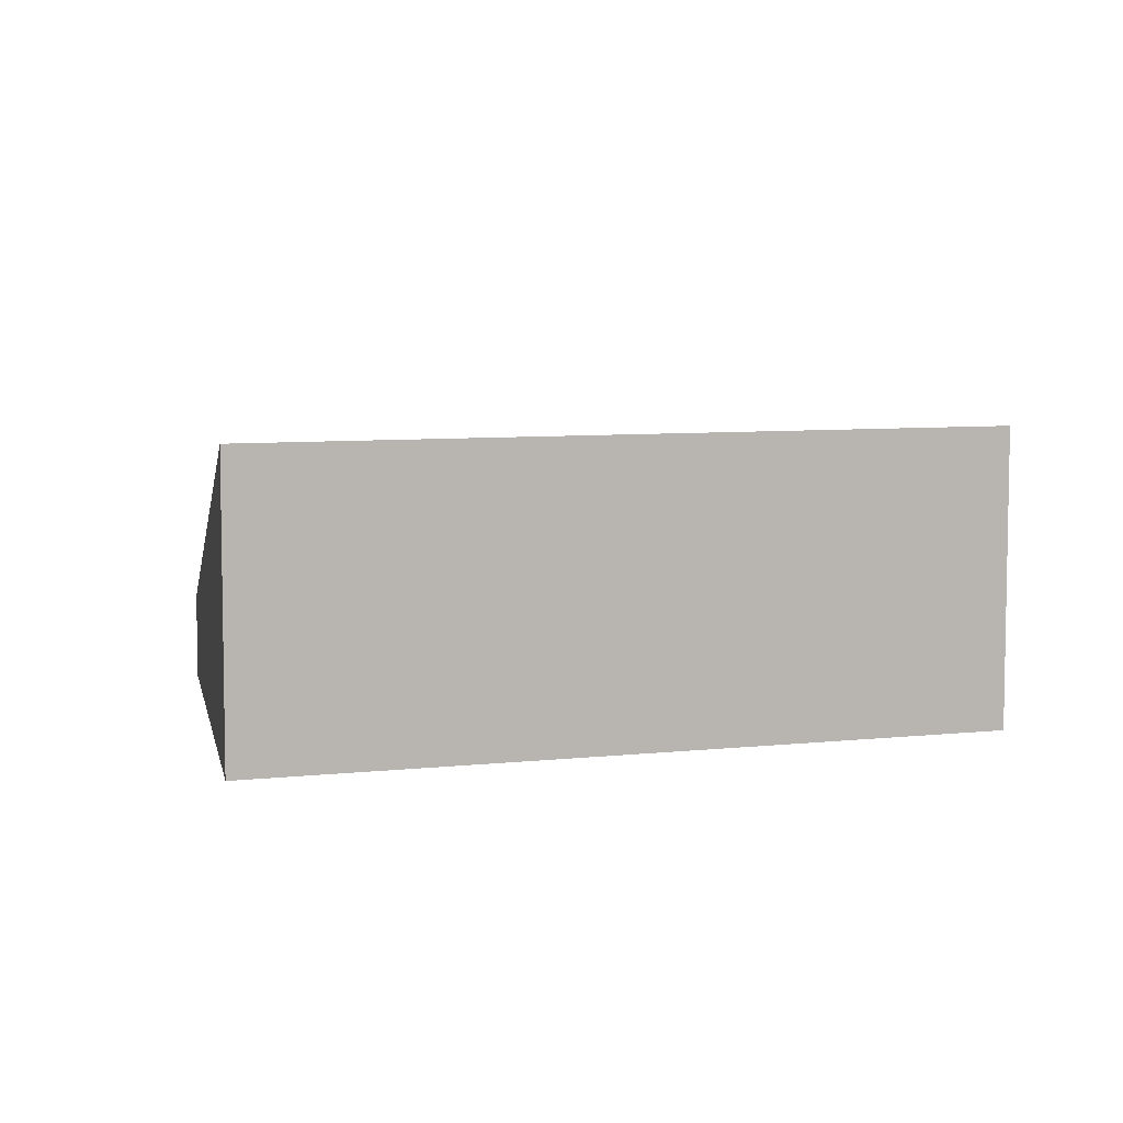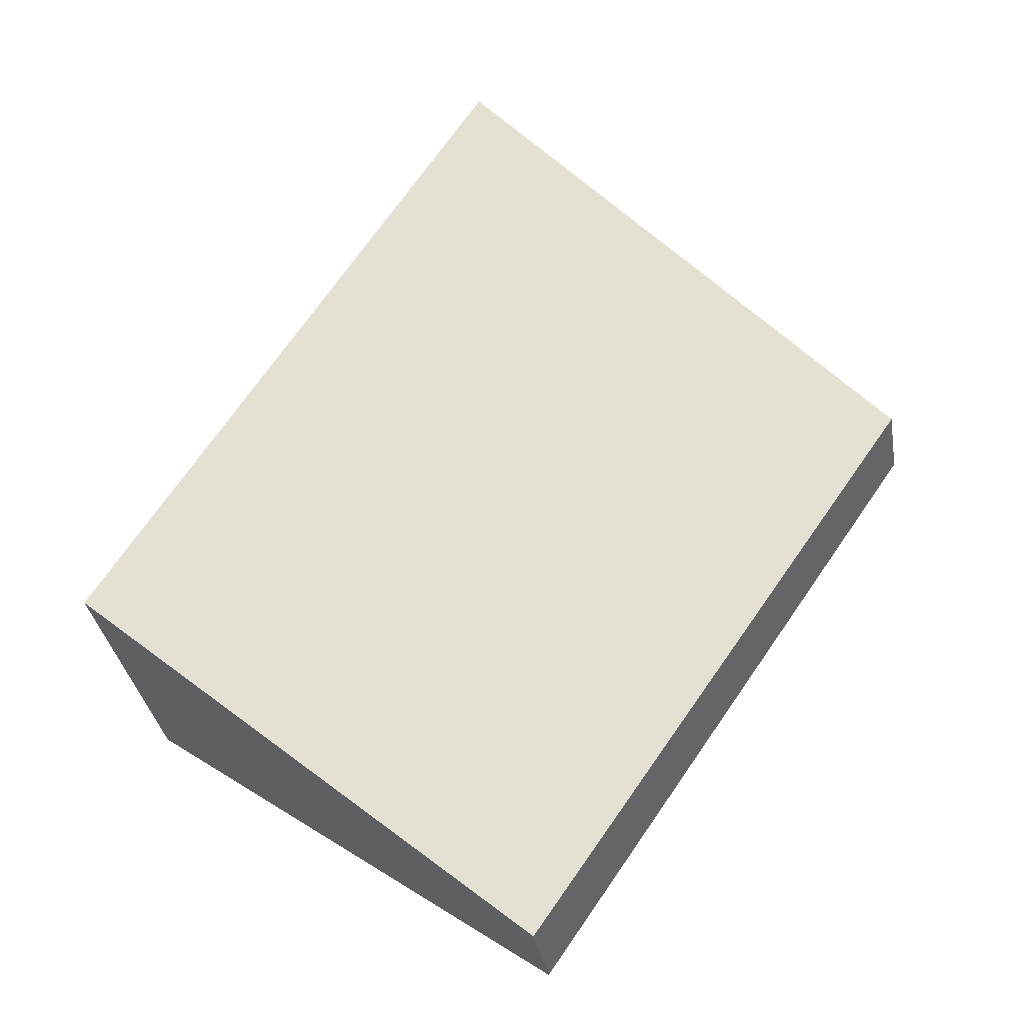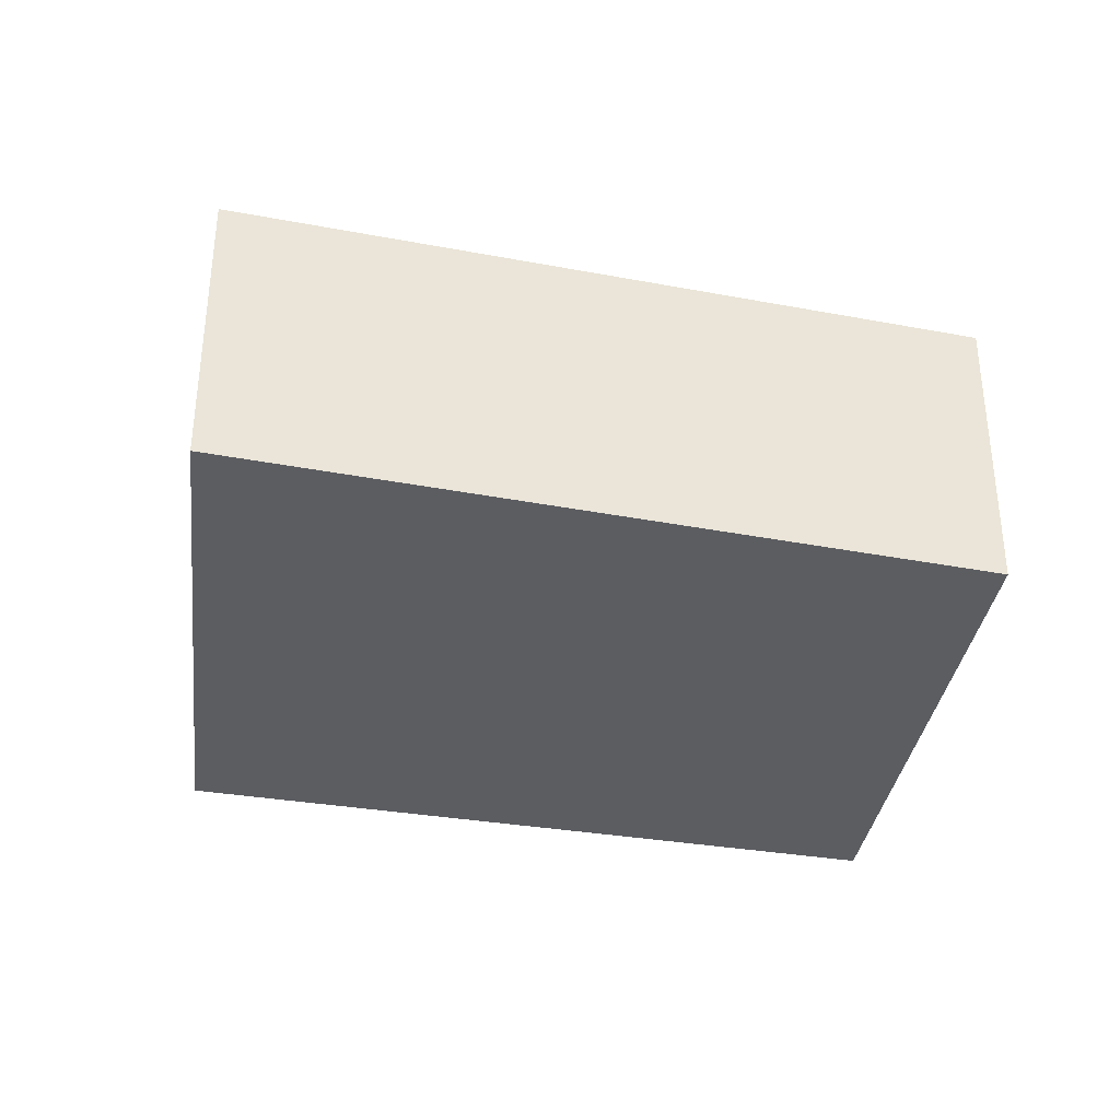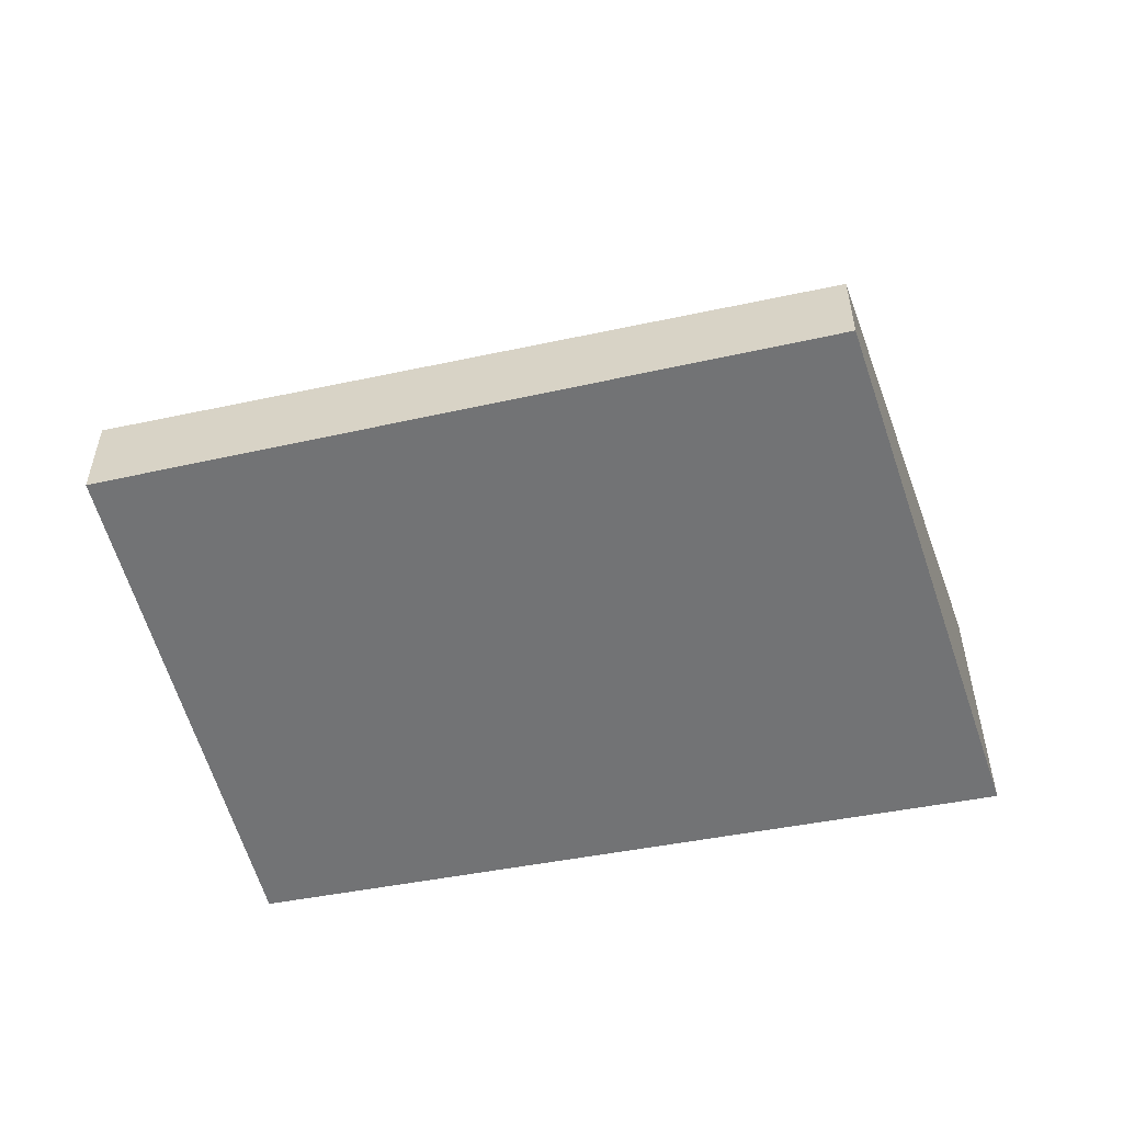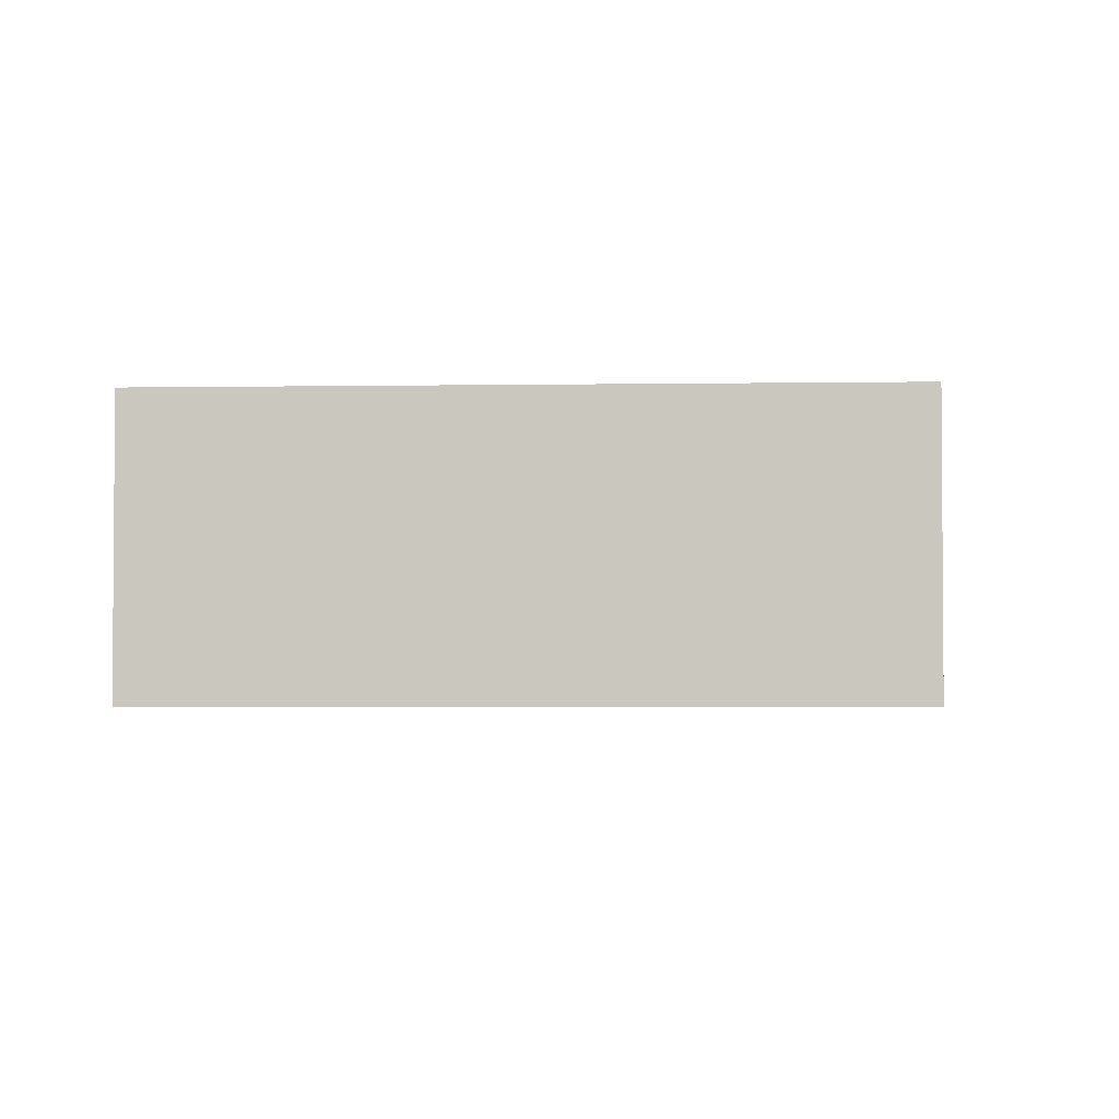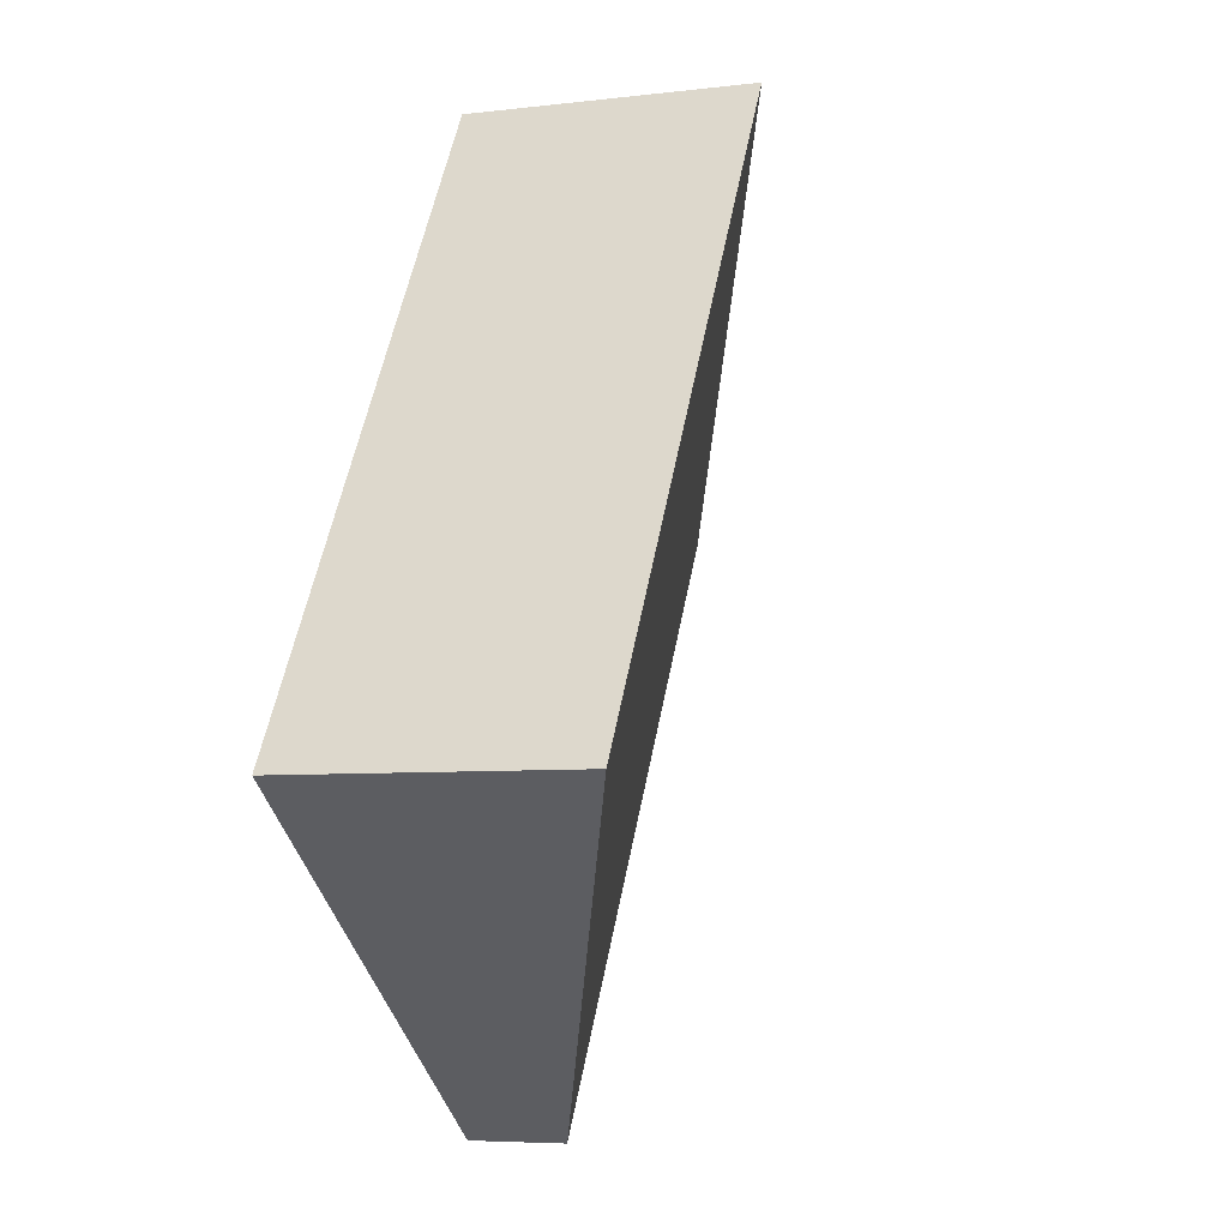
<metadata>
{"format":"obj","ext":"obj","renderer":"f3d","projection":"perspective","resolution":1024,"background":"white","views":[{"elev":6.9,"azim":39.5,"up":"+Y"},{"elev":-34.3,"azim":-170.3,"up":"+Z"},{"elev":-37.0,"azim":43.9,"up":"+Y"},{"elev":-55.8,"azim":-111.3,"up":"+Y"},{"elev":-2.8,"azim":61.0,"up":"+Y"},{"elev":-6.1,"azim":110.1,"up":"+Z"}]}
</metadata>
<code>
v  4.708 1.525 -2.885
v  5.89 2.089 -1.9
v  5.945 2.089 -1.987
v  3.068 2.089 2.555
v  2.88 0.692 -4.212
v  0 0.626 3.833e-17
v  3.068 -1.564e-16 2.555
v  0 0 0
v  5.89 1.163e-16 -1.9
v  5.945 1.217e-16 -1.987
v  4.708 1.767e-16 -2.885
v  2.88 2.579e-16 -4.212
g defaultobject
f 1 2 3
f 2 1 4
f 4 1 5
f 4 5 6
f 6 7 4
f 7 6 8
f 7 2 4
f 2 7 9
f 2 9 3
f 3 9 10
f 10 1 3
f 1 10 5
f 5 10 11
f 5 11 12
f 12 6 5
f 6 12 8
f 9 11 10
f 11 9 7
f 11 7 12
f 12 7 8

</code>
